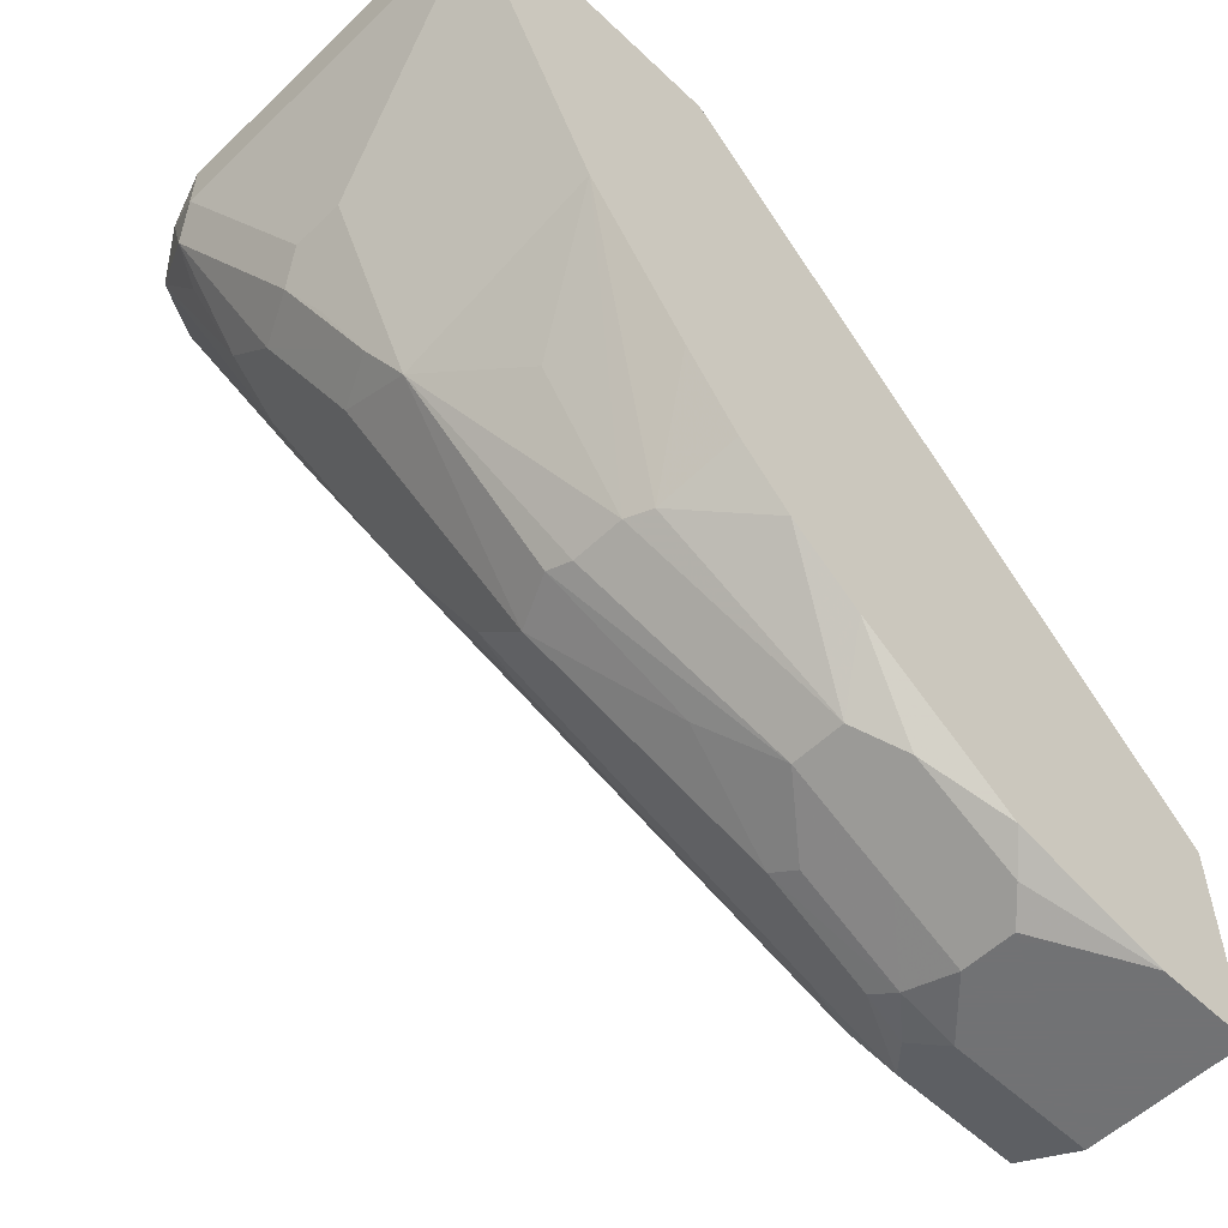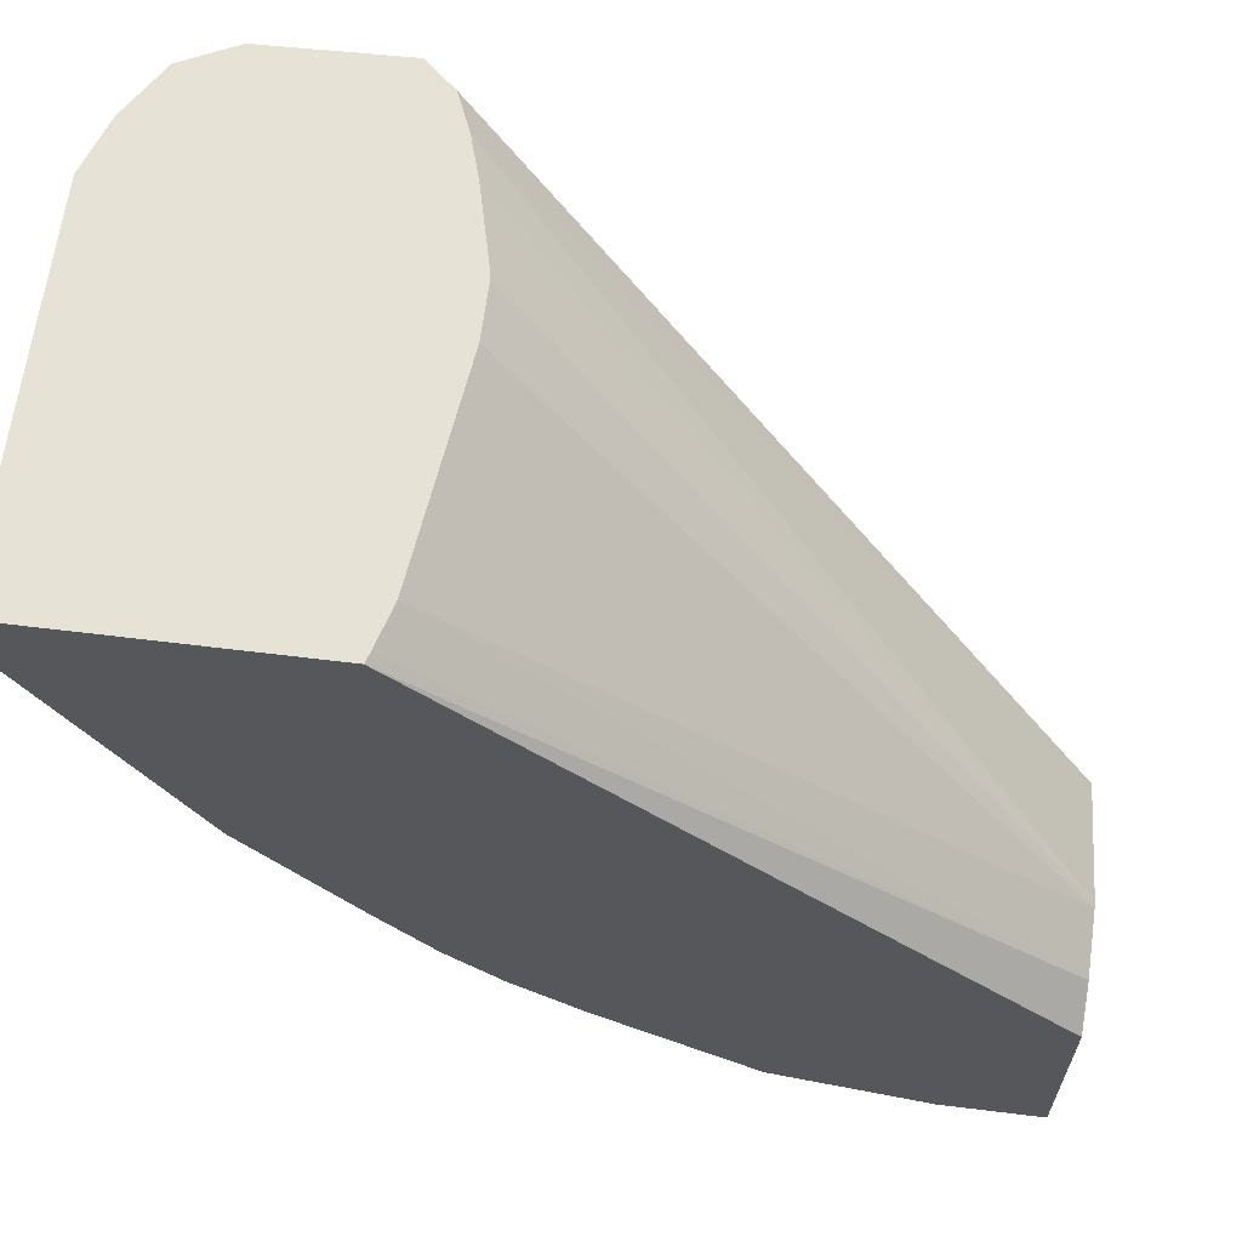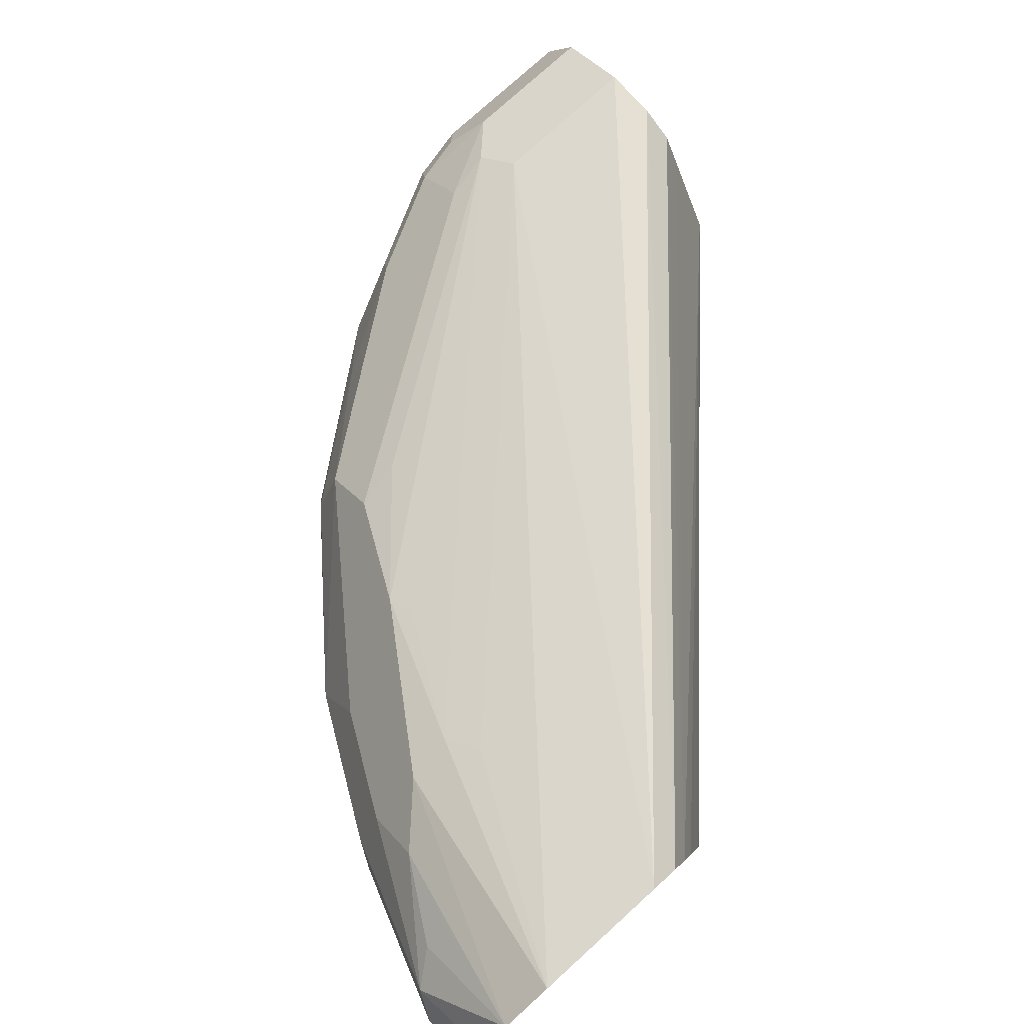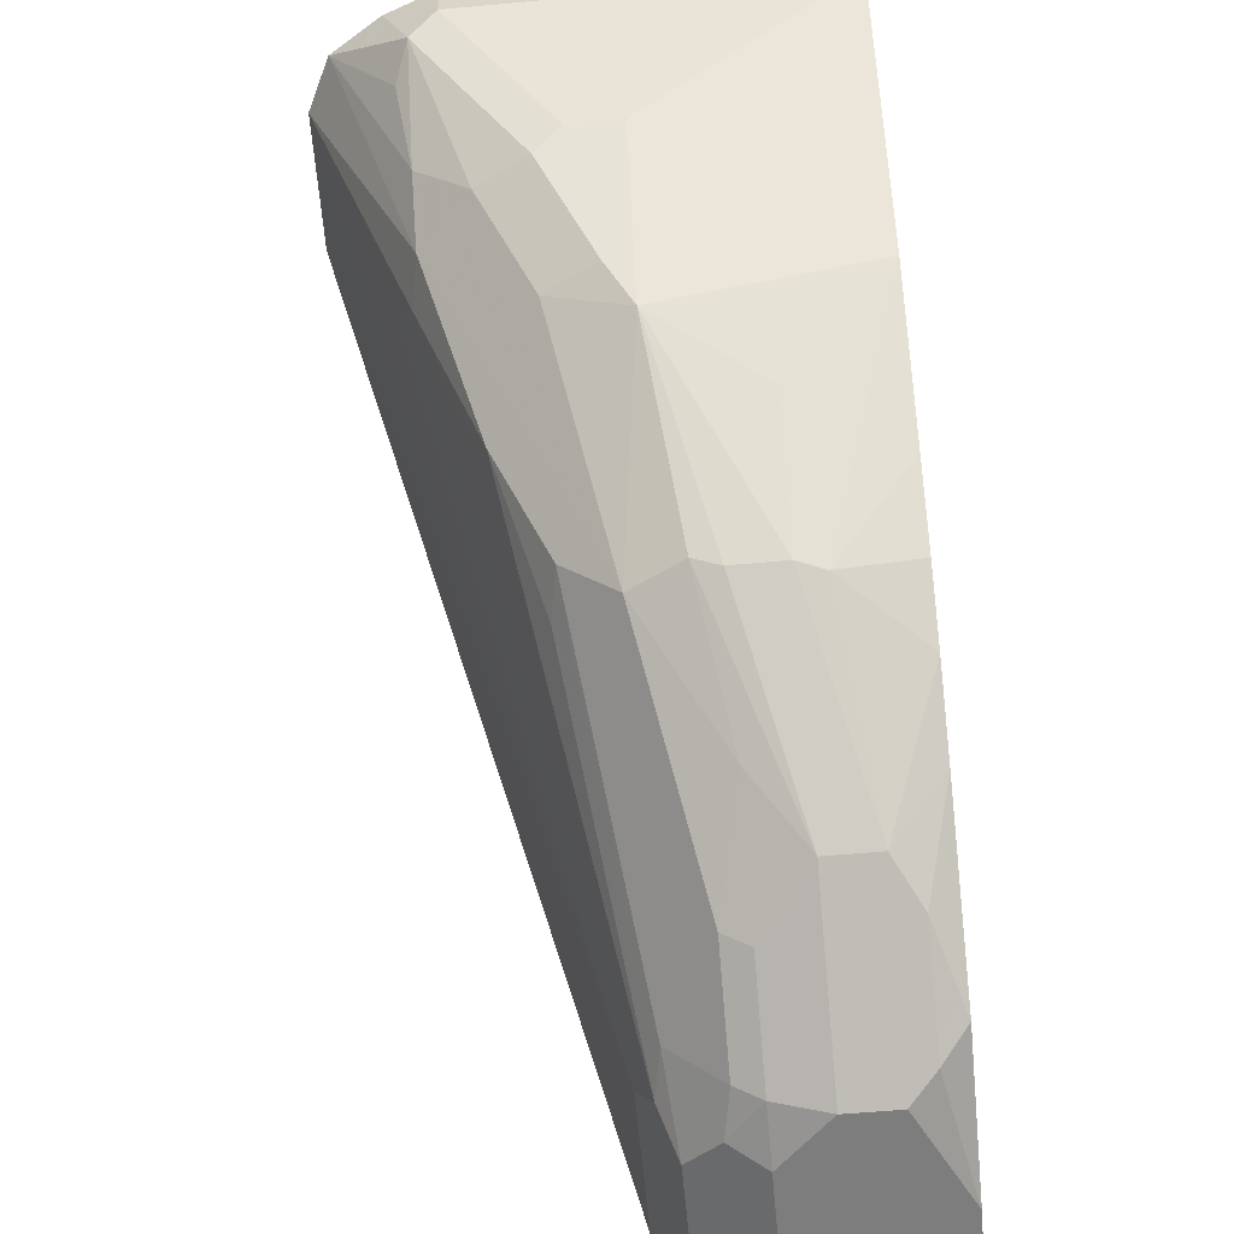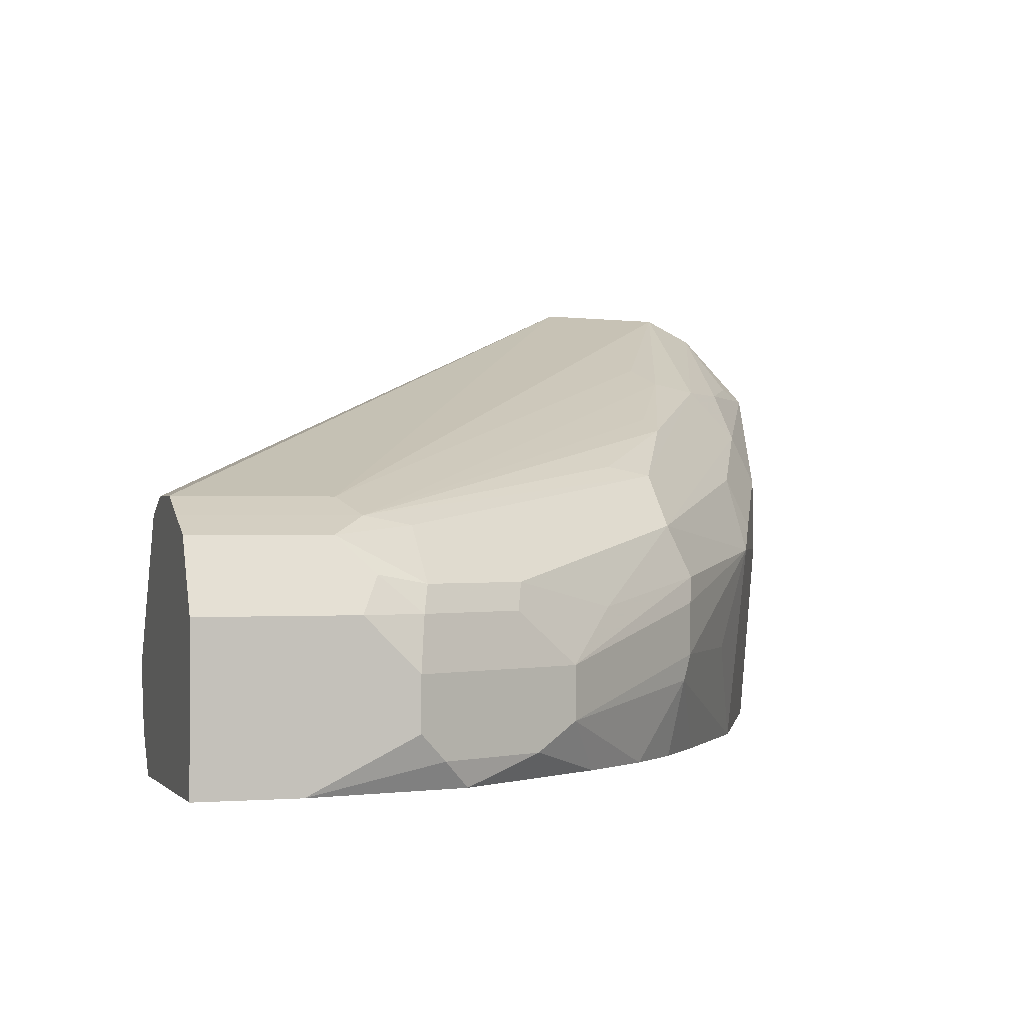
<metadata>
{"format":"obj","ext":"obj","renderer":"f3d","projection":"perspective","resolution":1024,"background":"white","views":[{"elev":-55.6,"azim":-44.9,"up":"+Z"},{"elev":63.2,"azim":7.1,"up":"+Z"},{"elev":77.5,"azim":-42.2,"up":"+Y"},{"elev":-59.1,"azim":-84.7,"up":"+Z"},{"elev":-0.5,"azim":161.9,"up":"+Y"}]}
</metadata>
<code>
v 0.07242 0.2416 -0.7618
v 0.07242 0.2663 -0.7494
v 0.07242 0.1858 -0.7618
v 0.01858 0.2416 -0.7618
v 0.07242 0.2704 -0.7413
v 0.02476 0.2663 -0.7494
v 0.07242 0.1858 -0.6828
v 0.03714 0.1858 -0.7618
v -1.628e-05 0.223 -0.7618
v -0.00233 0.2416 -0.7571
v 0.01236 0.2539 -0.7556
v 0.07242 0.2725 -0.737
v 0.01236 0.2725 -0.737
v -0.004672 0.2508 -0.7525
v -0.004672 0.2694 -0.7339
v 0.07242 0.2002 -0.6735
v -0.1256 0.1858 -0.4824
v -0.01861 0.1858 -0.7501
v -0.009298 0.1951 -0.7571
v -1.628e-05 0.2044 -0.7618
v -0.0248 0.223 -0.7494
v -0.03949 0.2416 -0.7385
v -0.04183 0.2508 -0.7339
v 0.07242 0.2768 -0.7283
v 0.01858 0.2787 -0.7246
v -0.1161 0.288 -0.6596
v -0.09908 0.2911 -0.6626
v -0.1347 0.3065 -0.6224
v -0.1324 0.3112 -0.6131
v -0.1548 0.3282 -0.5698
v -0.1486 0.3344 -0.5574
v -0.1161 0.2694 -0.6782
v 0.07242 0.2211 -0.6689
v -0.1204 0.2037 -0.4824
v -0.1245 0.1893 -0.4824
v -0.125 0.1876 -0.4824
v -0.223 0.1858 -0.4824
v -0.07433 0.1858 -0.713
v -0.04645 0.1951 -0.7385
v -0.0248 0.2044 -0.7494
v -0.06195 0.223 -0.7308
v -0.08049 0.2416 -0.7122
v 0.07242 0.2787 -0.7246
v -0.1865 0.3627 -0.4824
v -0.139 0.3637 -0.4824
v -0.1718 0.3251 -0.5667
v -0.1254 0.2508 -0.6782
v -0.1734 0.2601 -0.6193
v -0.1718 0.288 -0.6038
v -0.1904 0.3065 -0.5667
v 0.07242 0.223 -0.6689
v -0.1115 0.278 -0.4824
v -0.223 0.3158 -0.4824
v -0.223 0.1858 -0.4831
v -0.09908 0.1858 -0.6936
v -0.06195 0.2044 -0.7308
v -0.1239 0.2416 -0.6812
v 0.07242 0.2787 -0.706
v -0.2047 0.3537 -0.4824
v -0.1286 0.3544 -0.4824
v -0.1904 0.3251 -0.5481
v -0.1734 0.1858 -0.6008
v -0.192 0.2601 -0.5822
v -0.1811 0.2694 -0.6038
v -0.1239 0.223 -0.6812
v -0.1548 0.223 -0.6379
v -0.1997 0.288 -0.5667
v -0.2183 0.3251 -0.511
v 0.07242 0.2354 -0.675
v -0.1231 0.3413 -0.4824
v -0.1187 0.3271 -0.4824
v -0.1157 0.3151 -0.4824
v -0.1122 0.3009 -0.4824
v -0.1115 0.2973 -0.4824
v -0.2162 0.3351 -0.4824
v -0.223 0.3158 -0.5017
v -0.223 0.2787 -0.5017
v -0.2229 0.1858 -0.5017
v -0.1177 0.1858 -0.675
v -0.1207 0.2137 -0.6828
v 0.07242 0.2725 -0.6936
v -0.2067 0.3298 -0.5202
v -0.1796 0.1858 -0.5884
v -0.137 0.1858 -0.6503
v -0.192 0.2787 -0.5822
v -0.1982 0.1858 -0.5512
v -0.2044 0.2601 -0.5574
v -0.2044 0.2787 -0.5574
v 0.07242 0.2589 -0.6868
v 0.07242 0.2713 -0.693
f 38 56 39
f 38 55 56
f 41 56 65
f 48 64 49
f 37 76 77
f 41 65 57
f 37 53 76
f 37 77 54
f 41 57 47
f 47 57 48
f 43 45 58
f 44 46 59
f 45 60 58
f 46 50 61
f 46 61 59
f 48 62 63
f 48 63 64
f 33 52 34
f 41 47 42
f 33 74 52
f 23 42 32
f 32 42 47
f 48 57 65
f 21 56 41
f 22 41 23
f 23 41 42
f 24 25 43
f 25 31 44
f 25 44 45
f 25 45 43
f 33 51 74
f 26 32 46
f 26 28 27
f 28 30 29
f 28 46 30
f 30 44 31
f 32 47 48
f 32 48 49
f 32 49 50
f 32 50 46
f 26 46 28
f 48 65 66
f 68 76 75
f 49 64 50
f 63 85 64
f 63 83 86
f 63 86 78
f 63 78 87
f 63 87 88
f 63 88 85
f 64 85 67
f 67 85 88
f 62 80 84
f 67 88 76
f 21 40 56
f 69 89 70
f 70 89 90
f 70 90 81
f 76 88 87
f 76 87 77
f 77 87 78
f 79 84 80
f 67 76 68
f 62 65 80
f 62 66 65
f 62 83 63
f 50 67 68
f 50 68 61
f 50 64 67
f 51 69 70
f 51 70 71
f 51 71 72
f 51 72 73
f 51 73 74
f 53 75 76
f 54 77 78
f 55 79 80
f 55 80 56
f 56 80 65
f 58 60 81
f 59 61 82
f 59 82 68
f 59 68 75
f 60 70 81
f 61 68 82
f 48 66 62
f 19 56 40
f 30 46 44
f 19 40 20
f 3 37 54
f 3 54 78
f 3 78 86
f 3 86 83
f 3 83 62
f 3 62 84
f 3 84 79
f 3 79 55
f 3 17 37
f 3 55 38
f 3 18 8
f 4 9 10
f 4 10 11
f 4 11 6
f 5 6 13
f 5 13 12
f 6 11 14
f 6 14 15
f 3 38 18
f 3 7 17
f 2 6 5
f 1 6 2
f 19 39 56
f 1 2 5
f 1 5 12
f 1 12 24
f 1 24 43
f 1 43 58
f 1 58 81
f 1 81 90
f 1 90 89
f 1 89 69
f 1 69 51
f 1 51 33
f 1 33 16
f 1 16 7
f 1 7 3
f 1 3 8
f 1 8 20
f 1 20 9
f 1 4 6
f 6 15 13
f 7 16 17
f 1 9 4
f 8 19 20
f 16 36 17
f 17 36 35
f 17 35 34
f 17 34 52
f 17 52 74
f 17 74 73
f 17 73 72
f 17 72 71
f 16 35 36
f 17 70 60
f 17 45 44
f 17 44 59
f 17 59 75
f 17 75 53
f 17 53 37
f 18 38 39
f 8 18 19
f 18 39 19
f 17 60 45
f 16 34 35
f 17 71 70
f 15 32 26
f 9 20 40
f 9 40 21
f 16 33 34
f 9 21 10
f 10 14 11
f 10 21 41
f 10 41 22
f 10 23 14
f 12 13 24
f 13 25 24
f 10 22 23
f 13 15 26
f 13 26 27
f 13 27 28
f 15 23 32
f 13 28 29
f 13 29 30
f 13 30 31
f 13 31 25
f 14 23 15

</code>
